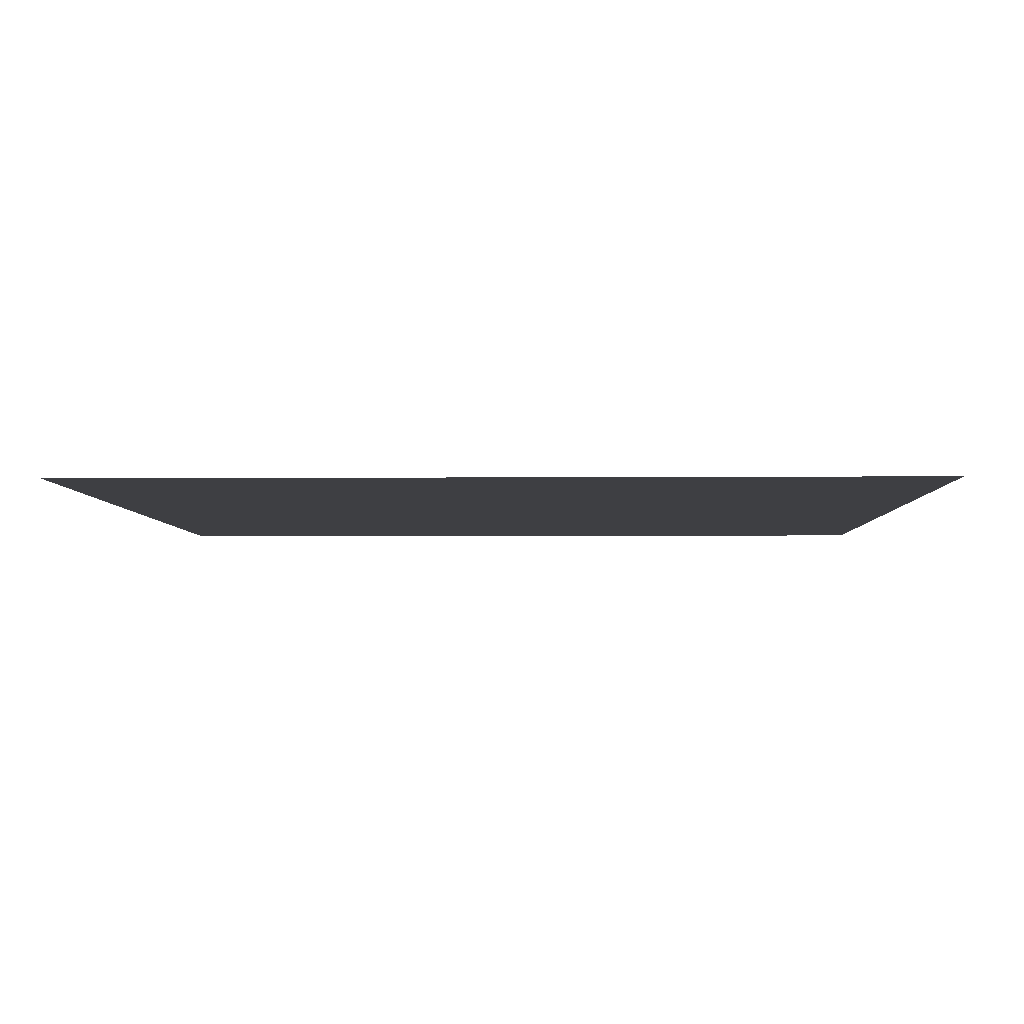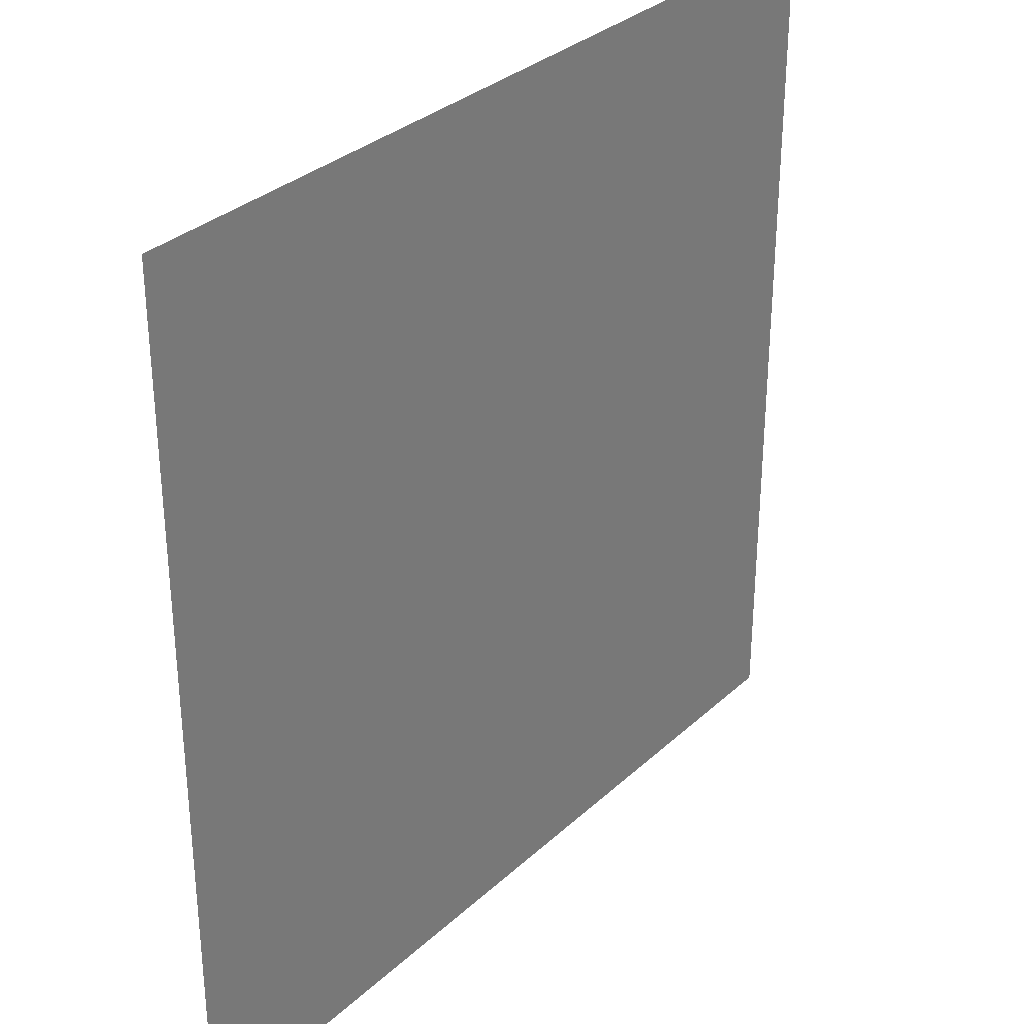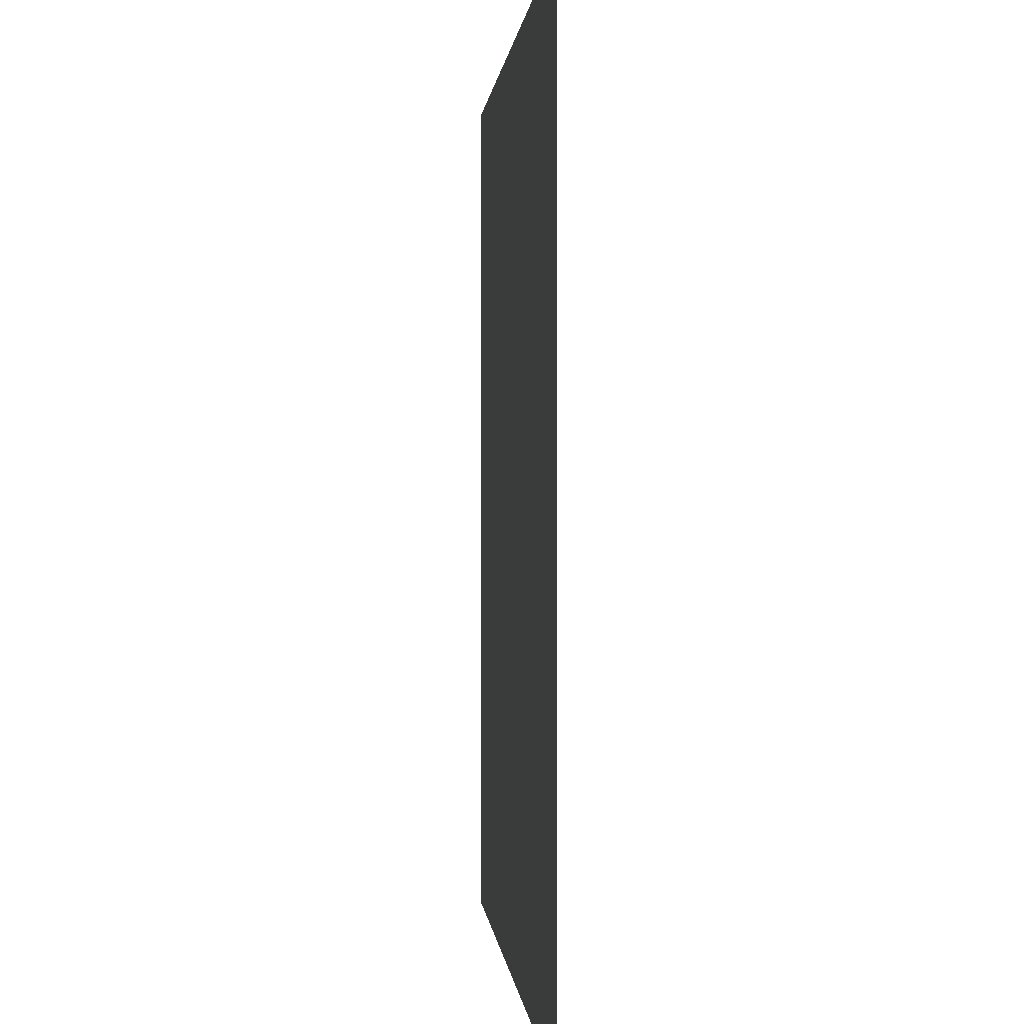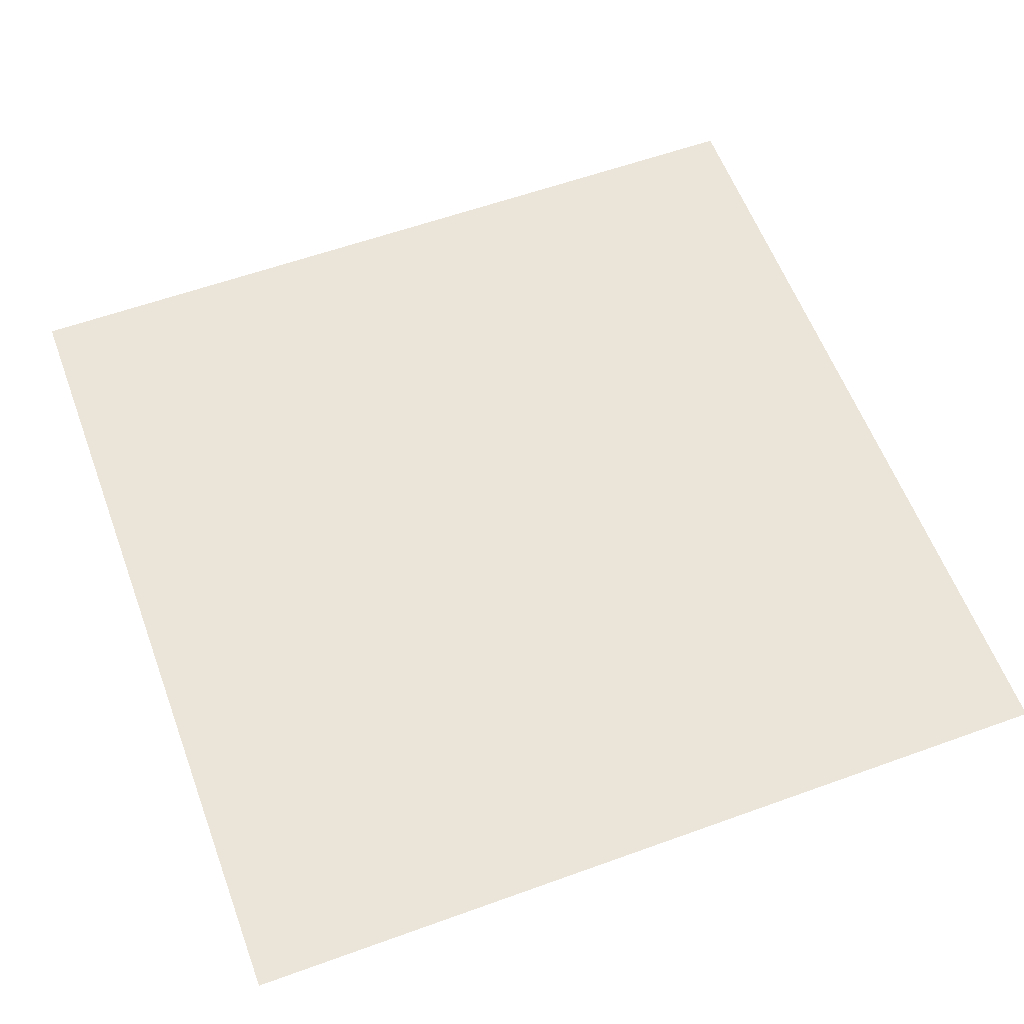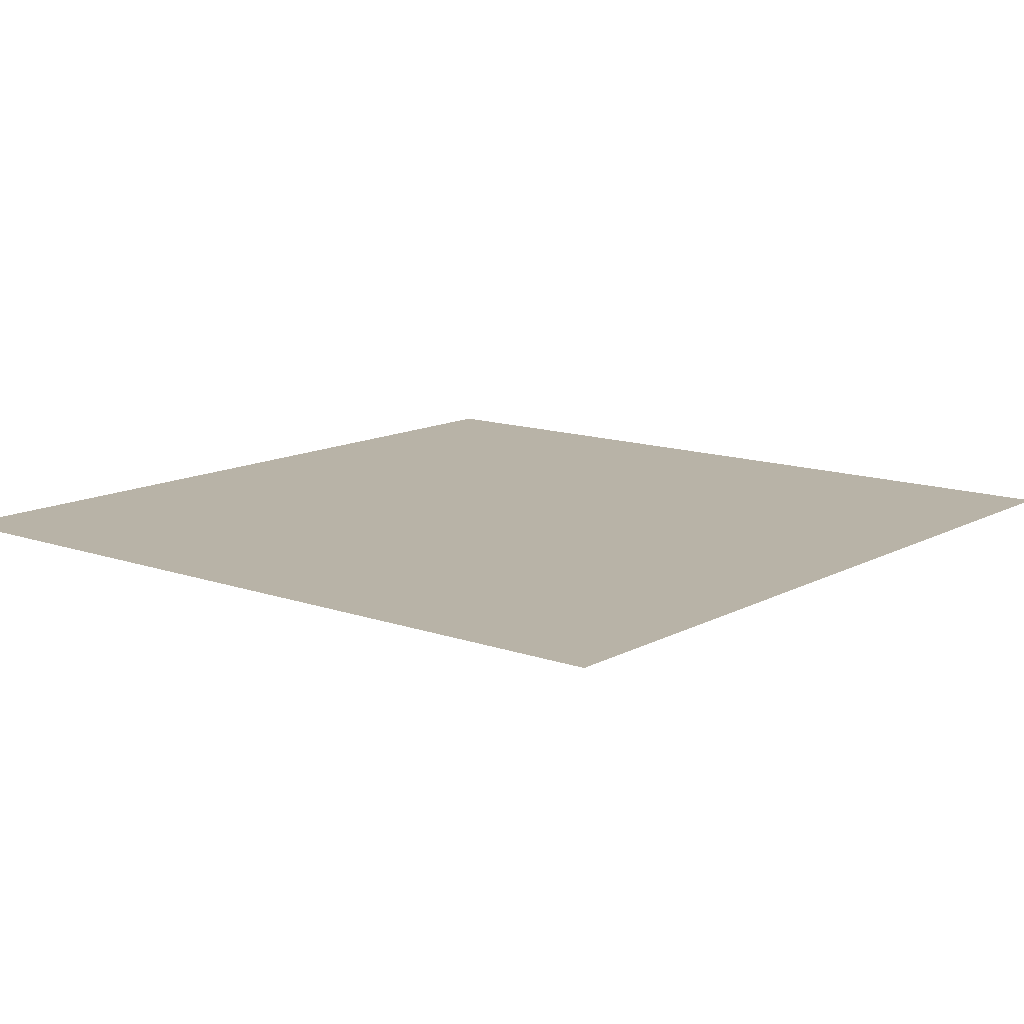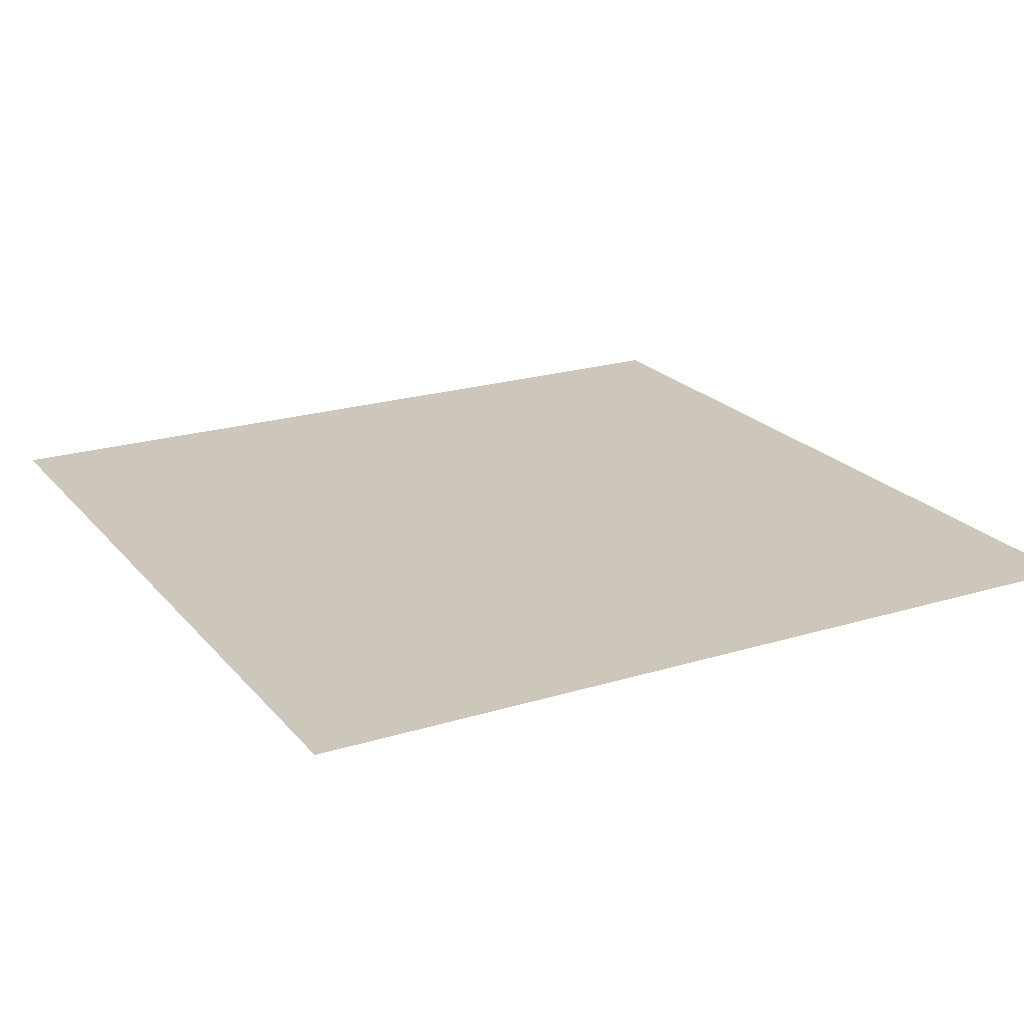
<metadata>
{"format":"obj","ext":"obj","renderer":"f3d","projection":"perspective","resolution":1024,"background":"white","views":[{"elev":-4.3,"azim":91.5,"up":"+Y"},{"elev":32.0,"azim":128.4,"up":"+Z"},{"elev":0.4,"azim":85.5,"up":"+Z"},{"elev":59.0,"azim":69.6,"up":"+Y"},{"elev":12.7,"azim":-50.8,"up":"+Y"},{"elev":21.4,"azim":61.5,"up":"+Y"}]}
</metadata>
<code>
g default
v -46.75 0 -49.7
v 53.25 0 -49.7
v -46.75 0 50.3
v 53.25 0 50.3
g standard_shader_ball_scene:grid standard_shader_ball_scene:ground standard_shader_ball_scene:standard_shader_ball_scene
f 4 2 1
f 1 3 4

</code>
